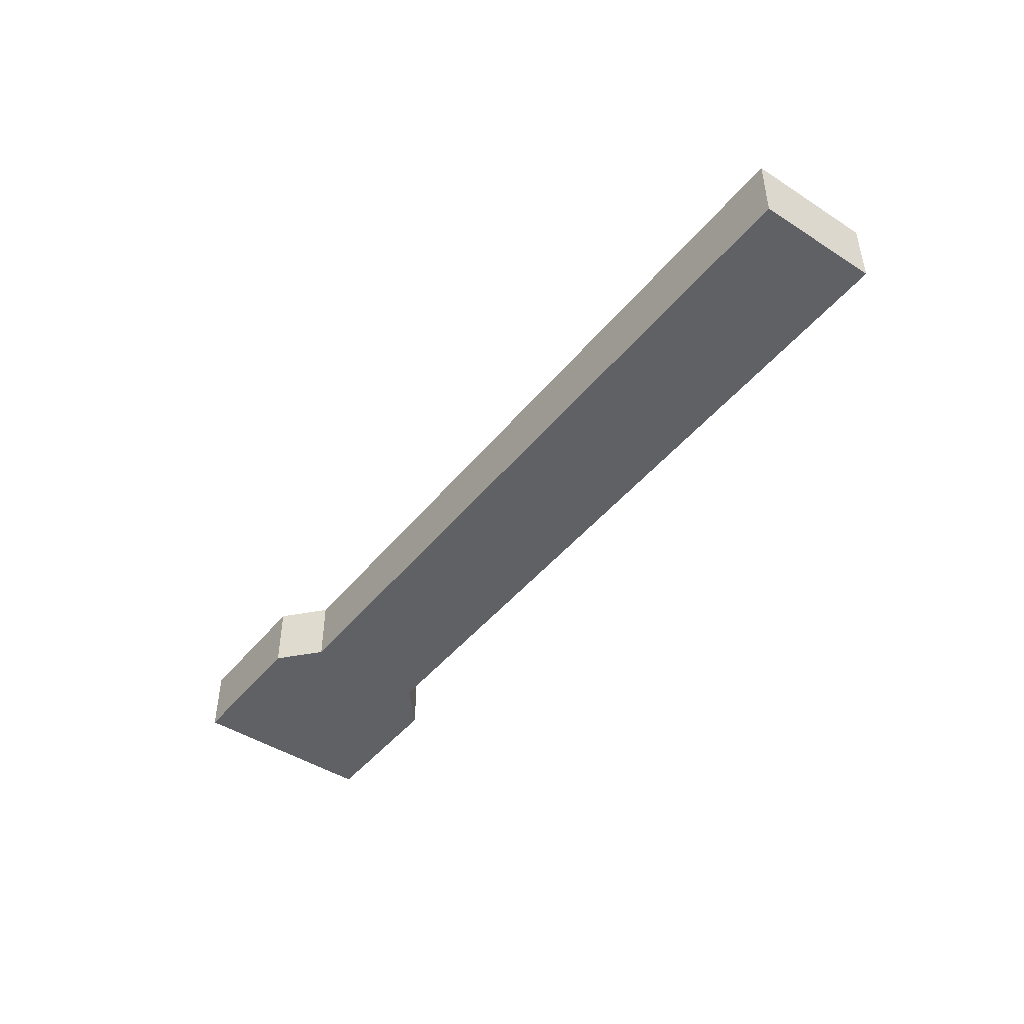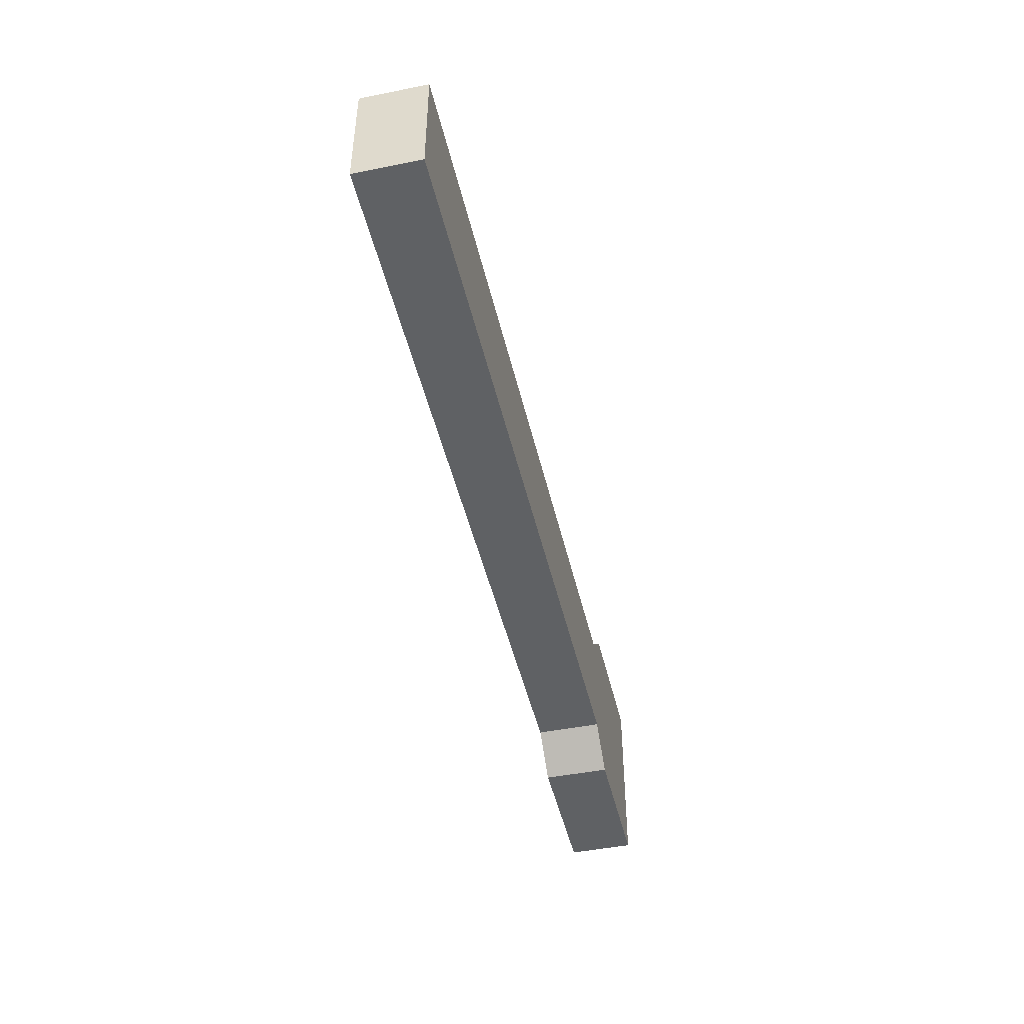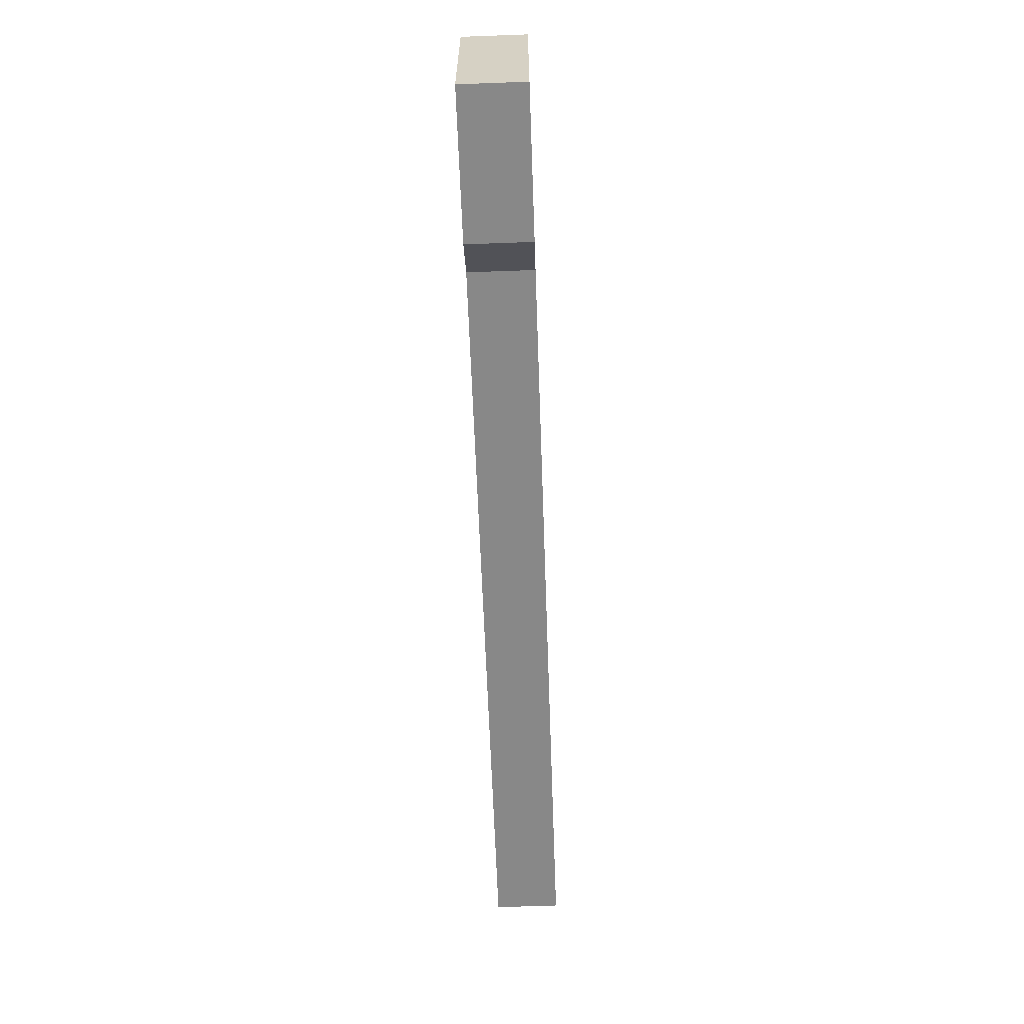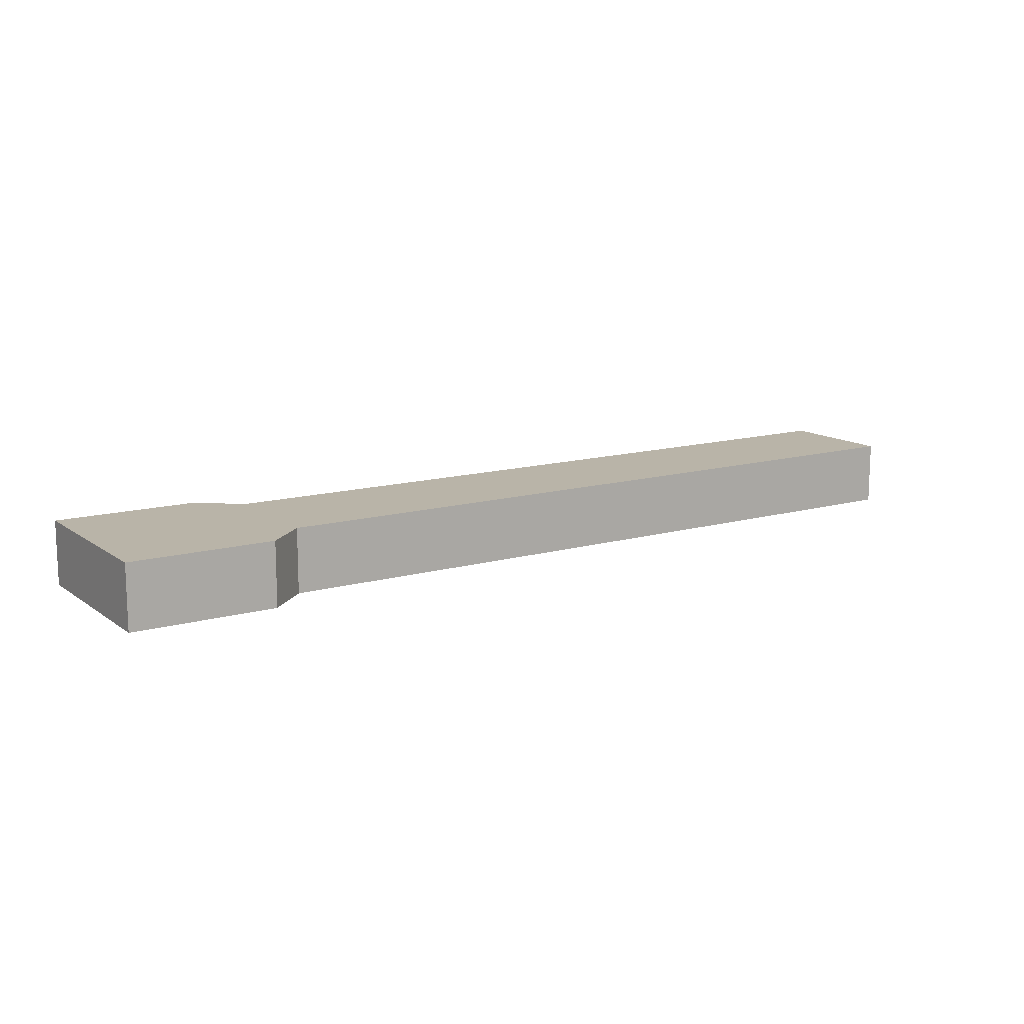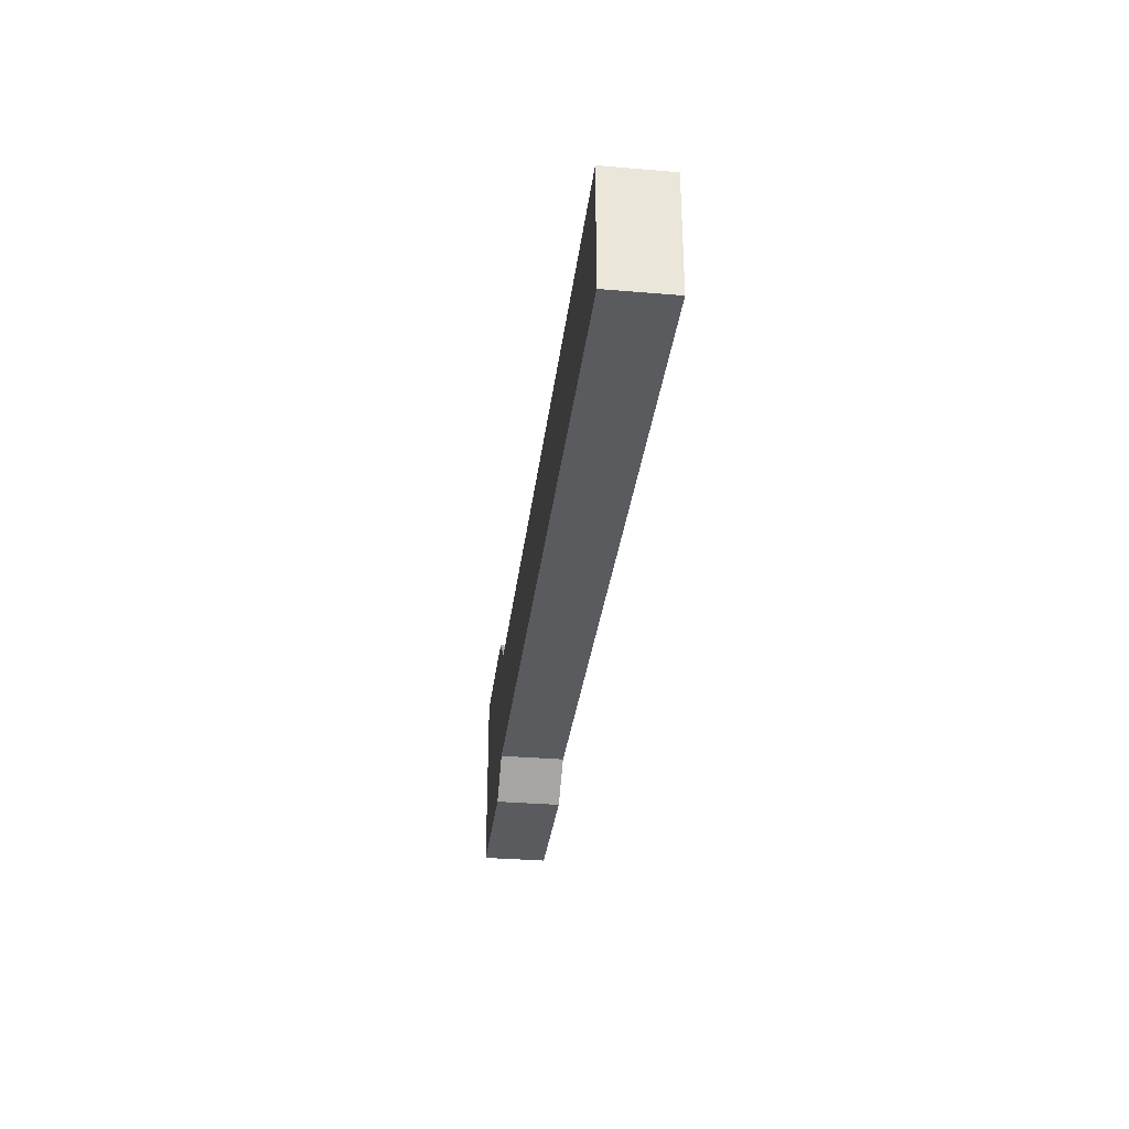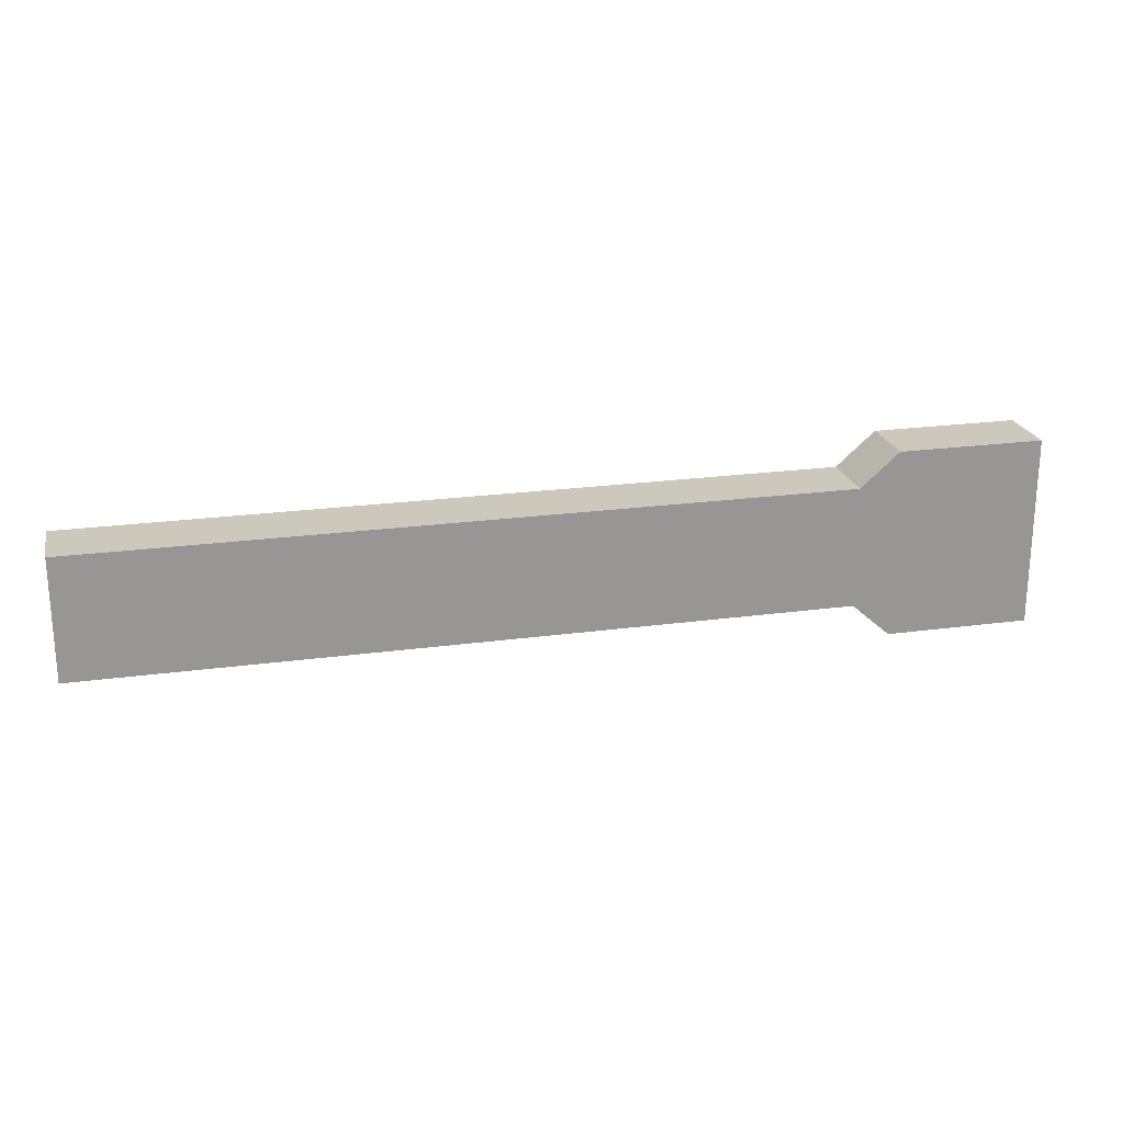
<metadata>
{"format":"obj","ext":"obj","renderer":"f3d","projection":"perspective","resolution":1024,"background":"white","views":[{"elev":-45.5,"azim":-126.5,"up":"+Z"},{"elev":-46.4,"azim":-77.1,"up":"+Y"},{"elev":-62.9,"azim":92.1,"up":"+Y"},{"elev":13.2,"azim":147.1,"up":"+Z"},{"elev":-32.3,"azim":-96.8,"up":"+Y"},{"elev":22.1,"azim":-13.4,"up":"+Y"}]}
</metadata>
<code>
g pb_Mesh-3795860
v -4.976 -0.3534 0.189
v -4.976 -0.3534 -0.189
v -4.976 0.3534 0.189
v -4.976 0.3534 -0.189
v 0.4847 -0.5524 -0.189
v 0.4847 -0.5524 0.189
v 0.4847 0.5523 -0.189
v 0.4847 0.5523 0.189
v 0.4847 0.5523 0.189
v 0.4847 -0.5524 0.189
v -0.3636 -0.5523 0.189
v -0.3636 0.5524 0.189
v -0.3636 0.5524 -0.189
v -0.3636 -0.5523 -0.189
v 0.4847 0.5523 -0.189
v 0.4847 -0.5524 -0.189
v -0.3636 0.5524 -0.189
v 0.4847 0.5523 -0.189
v 0.4847 0.5523 0.189
v -0.3636 0.5524 0.189
v 0.4847 -0.5524 0.189
v -0.3636 -0.5523 -0.189
v -0.3636 -0.5523 0.189
v 0.4847 -0.5524 -0.189
v -0.3636 -0.5523 0.189
v -0.5896 -0.3534 0.189
v -0.5896 0.3534 0.189
v -4.976 -0.3534 0.189
v -0.5896 0.3534 0.189
v -4.976 0.3534 0.189
v -4.976 0.3534 -0.189
v -4.976 -0.3534 -0.189
v -0.5896 0.3534 -0.189
v -0.5896 -0.3534 -0.189
v -0.5896 0.3534 -0.189
v -0.3636 -0.5523 -0.189
v -4.976 0.3534 -0.189
v -0.5896 0.3534 -0.189
v -0.5896 0.3534 0.189
v -4.976 0.3534 0.189
v -0.5896 0.3534 -0.189
v -0.3636 0.5524 -0.189
v -0.3636 0.5524 0.189
v -0.5896 0.3534 0.189
v -0.5896 -0.3534 0.189
v -4.976 -0.3534 -0.189
v -4.976 -0.3534 0.189
v -0.5896 -0.3534 -0.189
v -0.3636 -0.5523 0.189
v -0.5896 -0.3534 -0.189
v -0.5896 -0.3534 0.189
v -0.3636 -0.5523 -0.189
g pb_Mesh-3795860_0
g pb_Mesh-3795860_1
f 3 2 1
f 3 4 2
f 7 6 5
f 7 8 6
f 11 10 9
f 12 11 9
f 15 14 13
f 15 16 14
f 19 18 17
f 19 17 20
f 23 22 21
f 22 24 21
f 12 26 25
f 27 26 12
f 29 28 26
f 30 28 29
f 33 32 31
f 34 32 33
f 13 34 35
f 36 34 13
f 39 38 37
f 39 37 40
f 43 42 41
f 43 41 44
f 47 46 45
f 46 48 45
f 51 50 49
f 50 52 49

</code>
